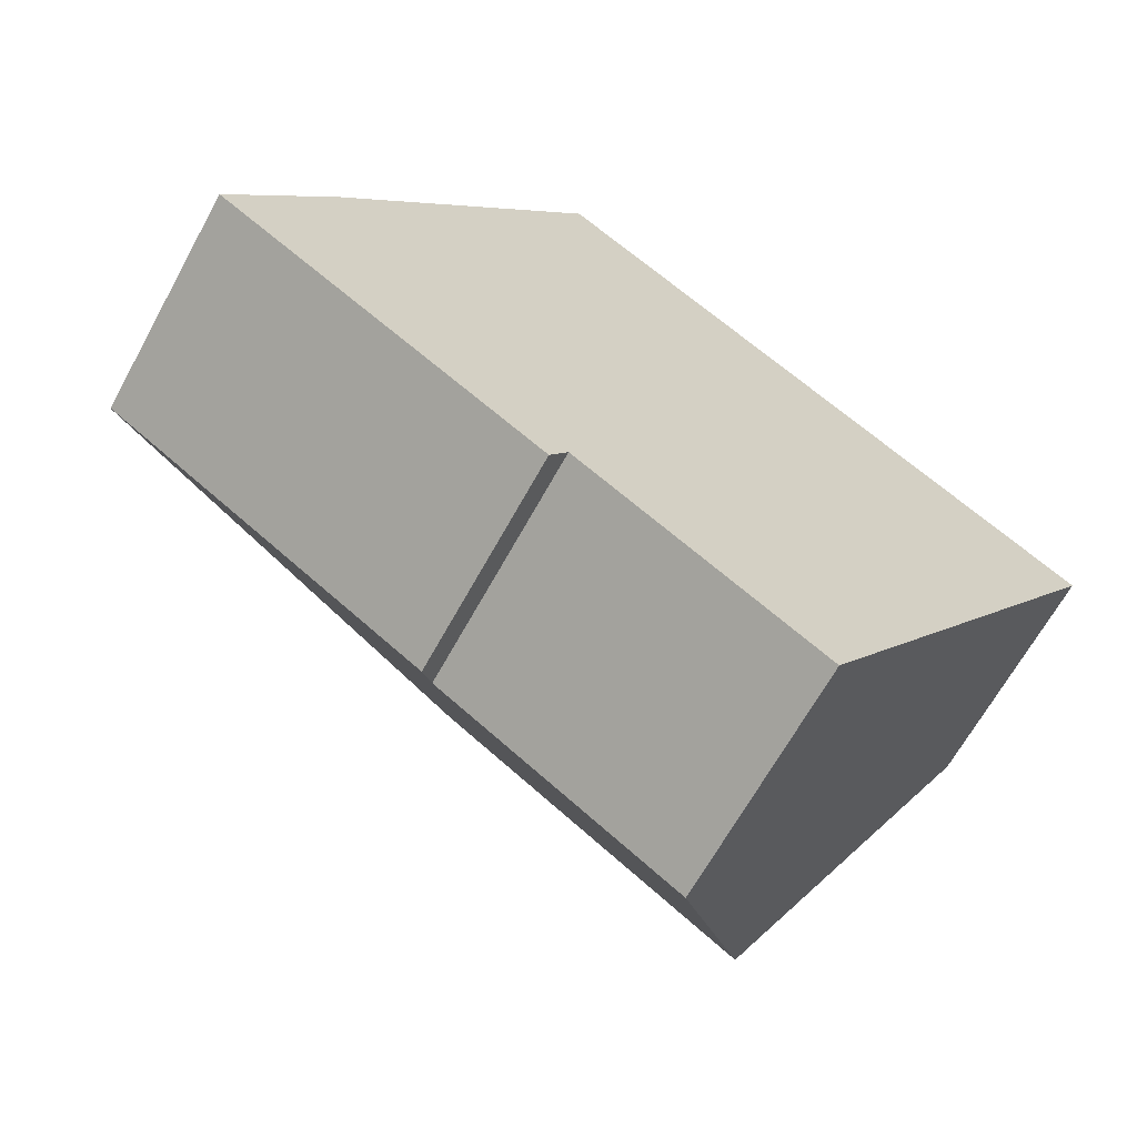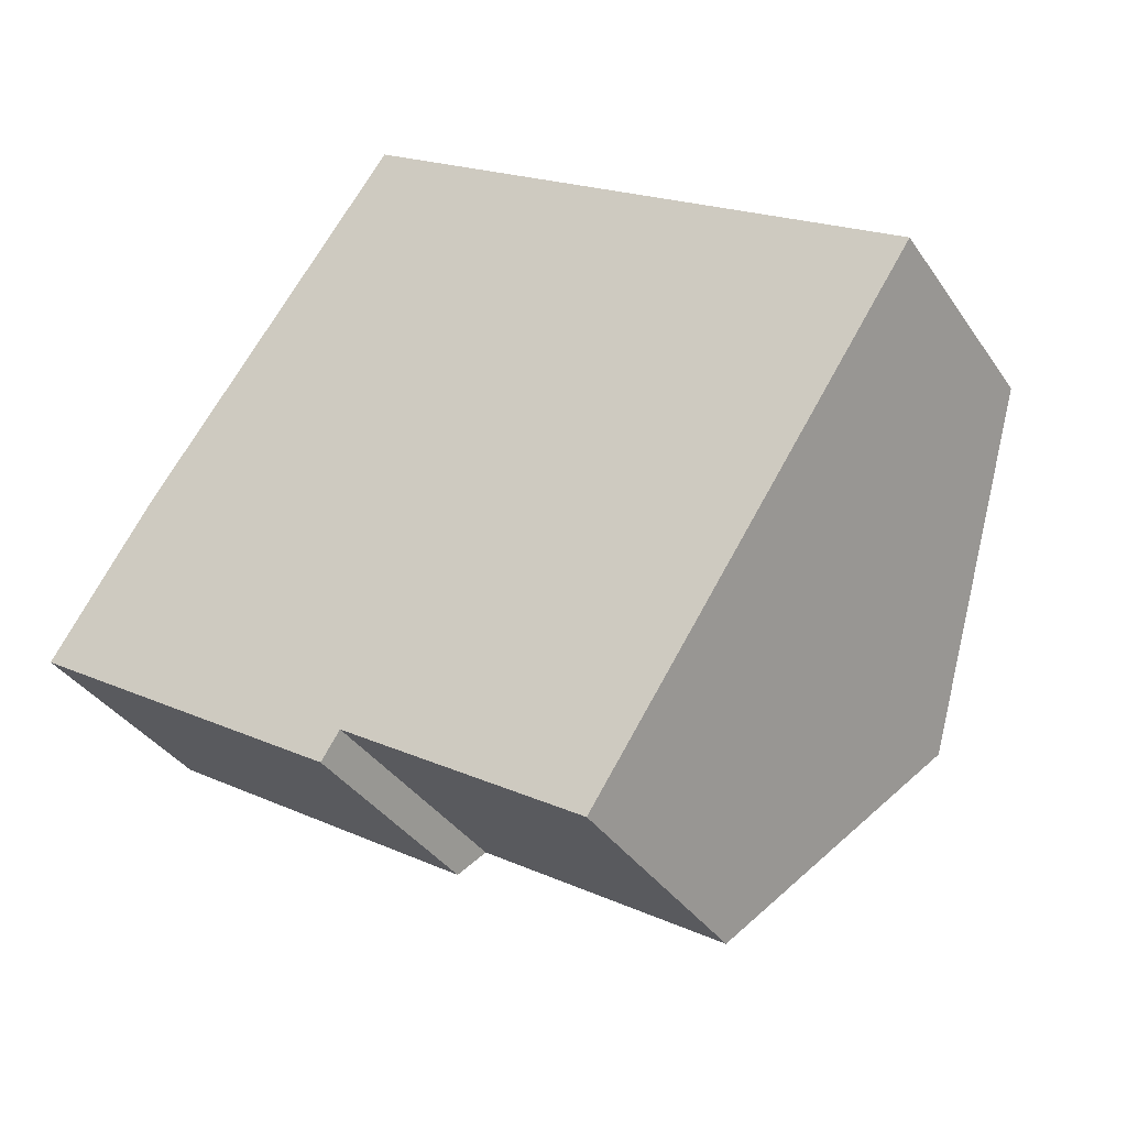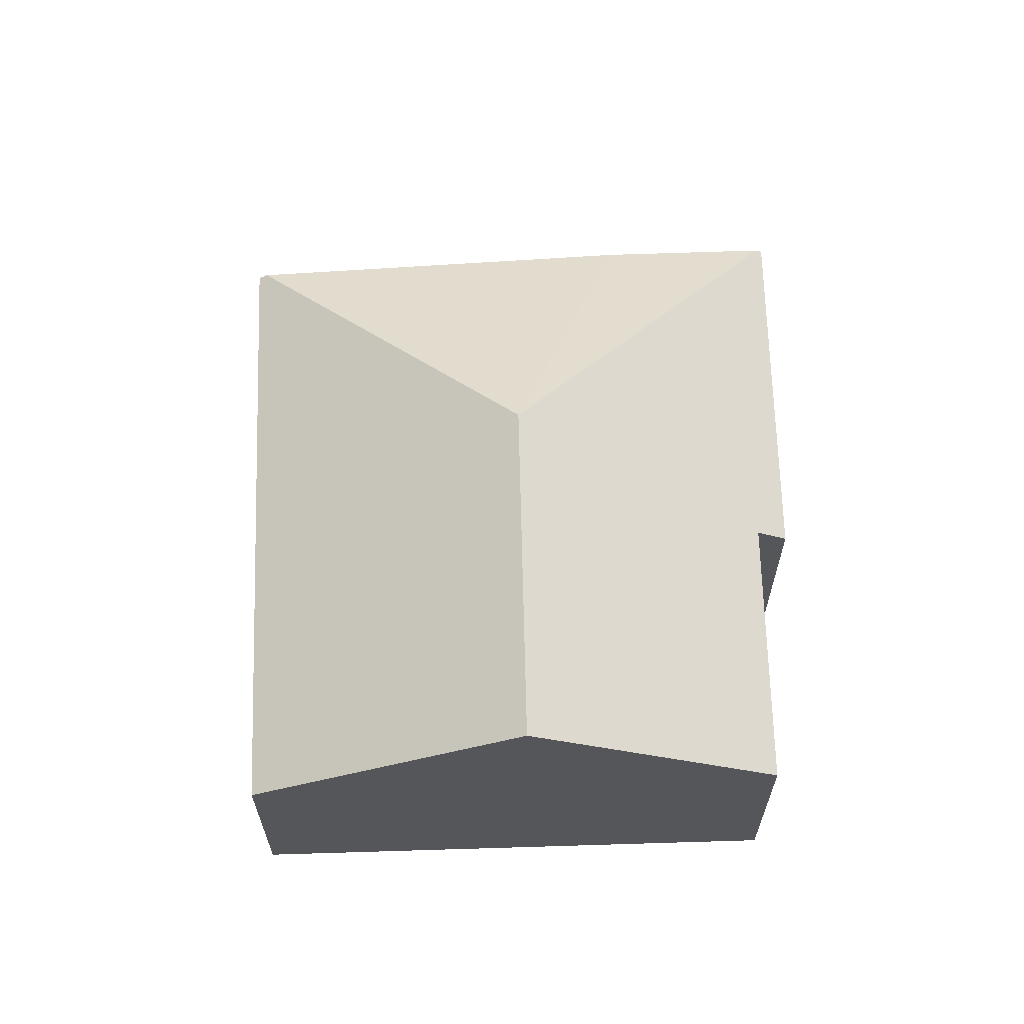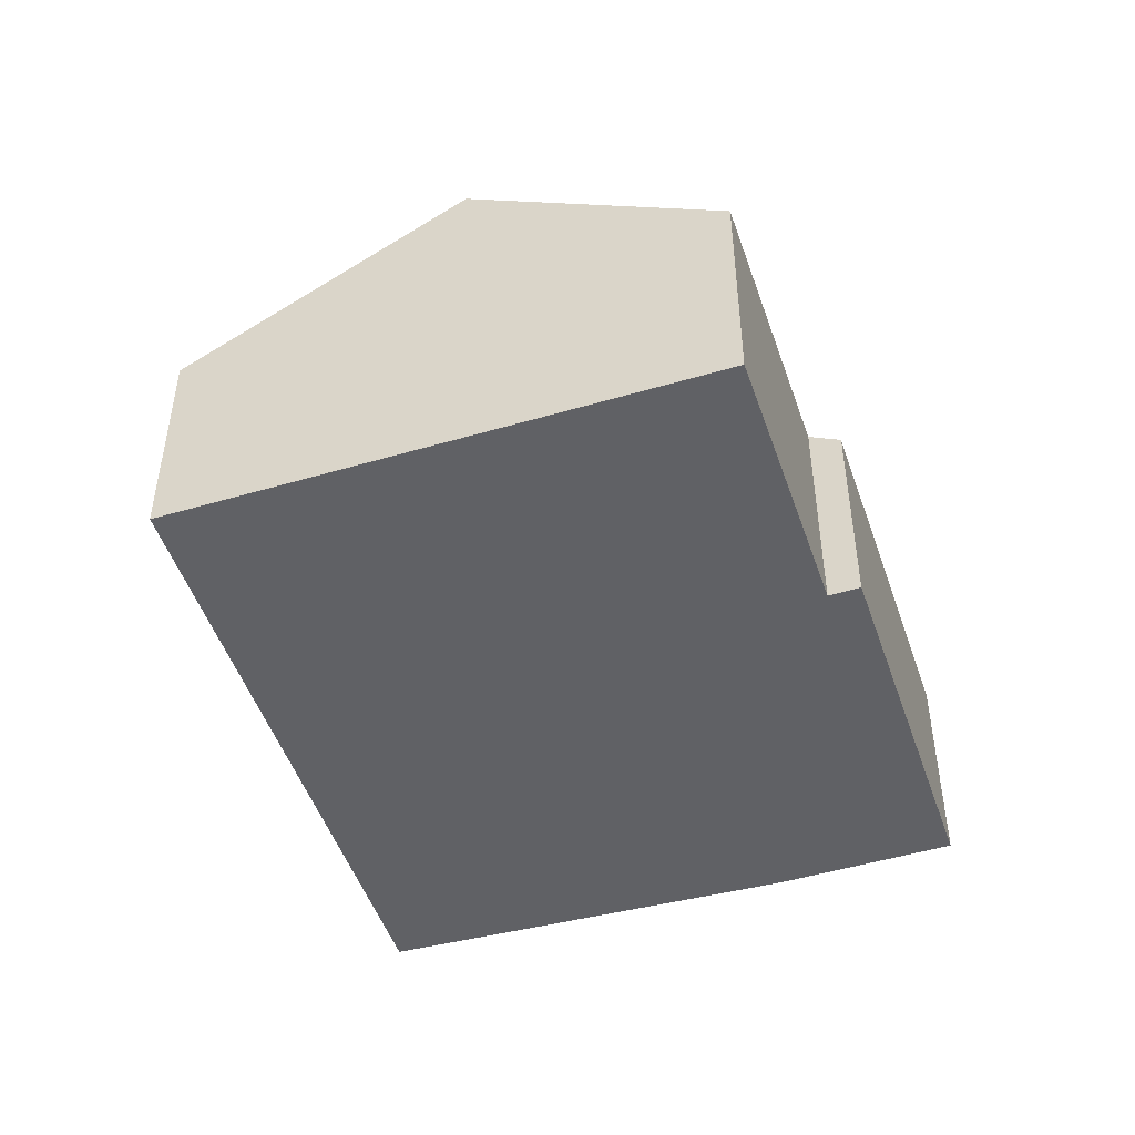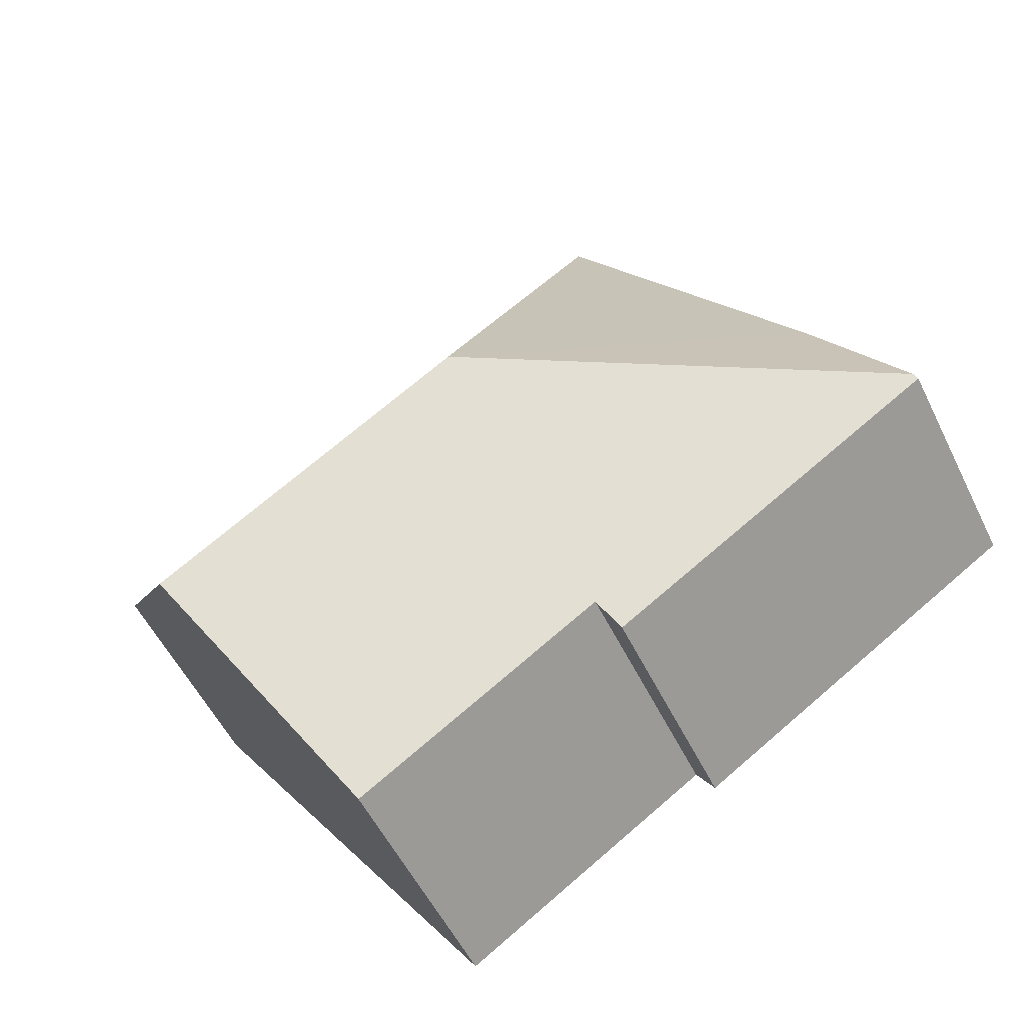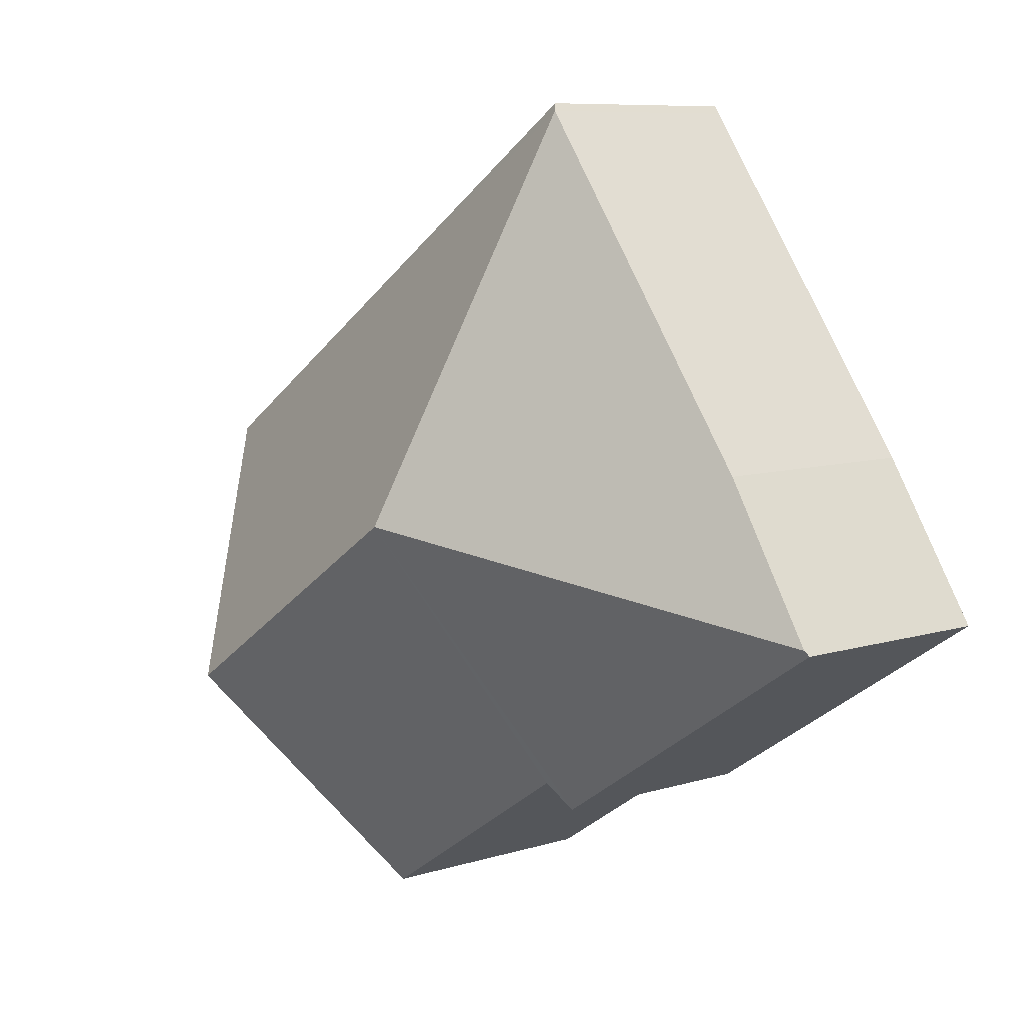
<metadata>
{"format":"obj","ext":"obj","renderer":"f3d","projection":"perspective","resolution":1024,"background":"white","views":[{"elev":-65.4,"azim":-28.7,"up":"+Z"},{"elev":-36.2,"azim":29.7,"up":"+Z"},{"elev":64.7,"azim":121.9,"up":"+Y"},{"elev":-48.3,"azim":141.9,"up":"+Y"},{"elev":-54.0,"azim":-154.4,"up":"+Z"},{"elev":8.4,"azim":-130.1,"up":"+Z"}]}
</metadata>
<code>
v  8.755 2.22 1.285
v  3.395 2.215 4.801
v  3.449 2.164 4.875
v  4.149 3.852 0.835
v  7.148 3.852 -1.127
v  0.983 2.18 1.502
v  0.034 2.215 0.052
v  6.047 2.735 -2.779
v  5.68 2.361 -3.33
v  5.665 2.361 -3.32
v  3.324 2.361 -1.789
v  3.147 2.18 -2.059
v  0 2.18 1.335e-16
v  5.68 2.039e-16 -3.33
v  3.324 1.095e-16 -1.789
v  5.665 2.033e-16 -3.32
v  3.147 1.261e-16 -2.059
v  0 0 0
v  8.755 -7.868e-17 1.285
v  7.148 6.901e-17 -1.127
v  6.047 1.702e-16 -2.779
v  0.983 -9.197e-17 1.502
v  0.034 -3.184e-18 0.052
v  3.395 -2.94e-16 4.801
v  3.449 -2.985e-16 4.875
g defaultobject
f 1 2 3
f 2 1 4
f 4 1 5
f 4 6 2
f 6 4 7
f 8 4 5
f 4 8 9
f 4 9 10
f 4 10 11
f 4 11 12
f 4 12 13
f 4 13 7
f 14 10 9
f 10 14 11
f 11 14 15
f 15 14 16
f 17 13 12
f 13 17 18
f 15 12 11
f 12 15 17
f 19 5 1
f 5 19 20
f 5 20 8
f 8 20 21
f 8 21 9
f 9 21 14
f 13 6 7
f 6 13 18
f 6 18 22
f 22 18 23
f 22 2 6
f 2 22 24
f 2 24 3
f 3 24 25
f 3 19 1
f 19 3 25
f 17 23 18
f 23 17 22
f 22 17 24
f 24 17 15
f 24 15 16
f 24 16 25
f 25 16 19
f 19 16 21
f 21 16 14
f 19 21 20

</code>
